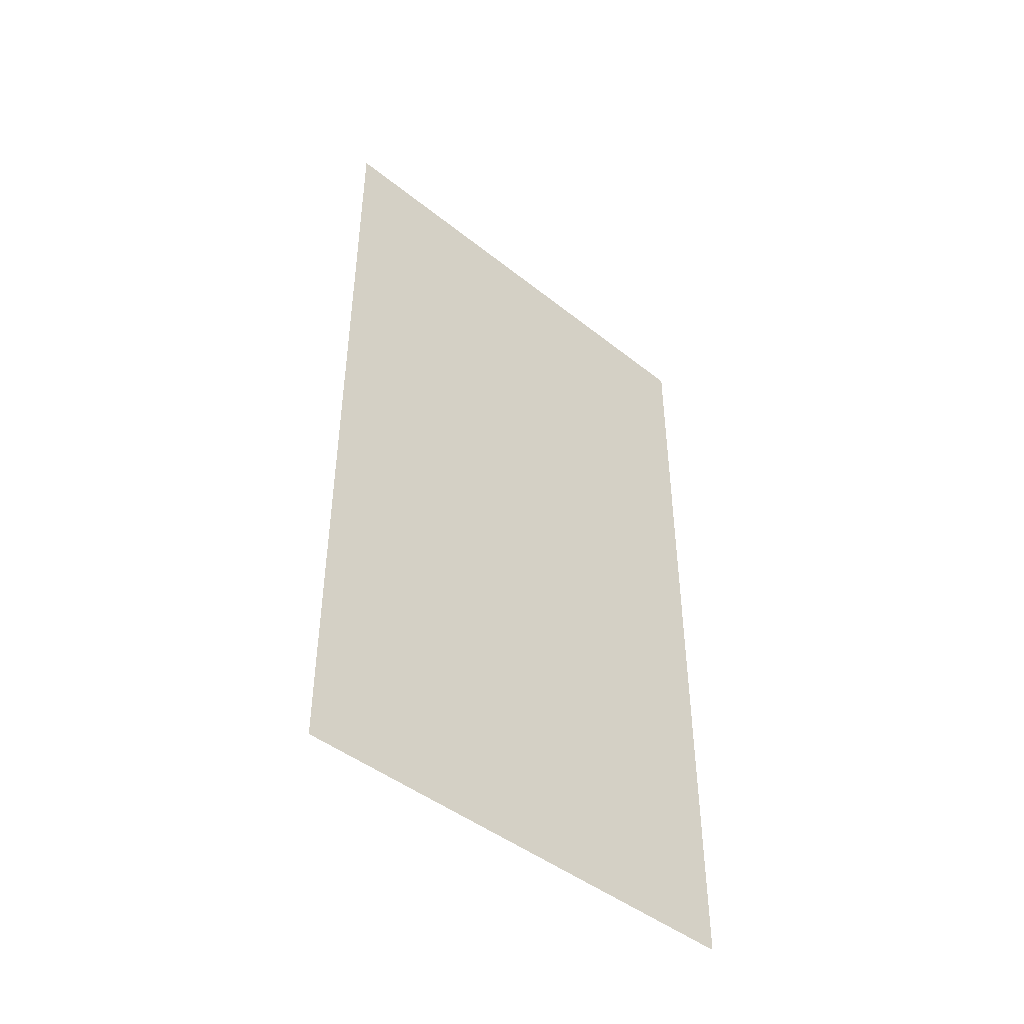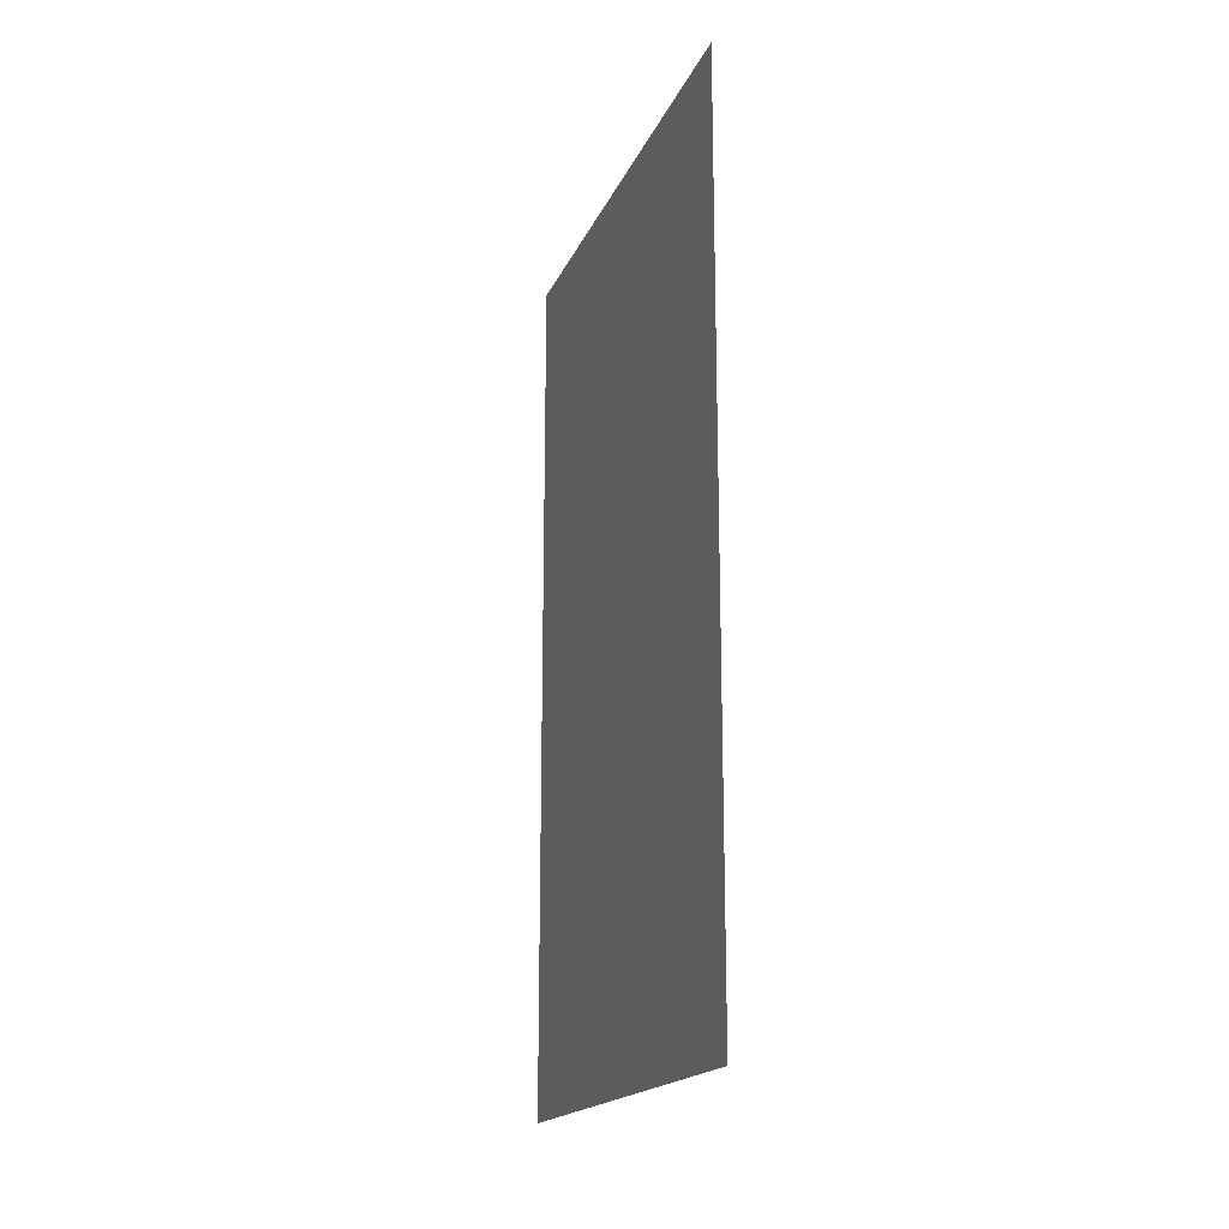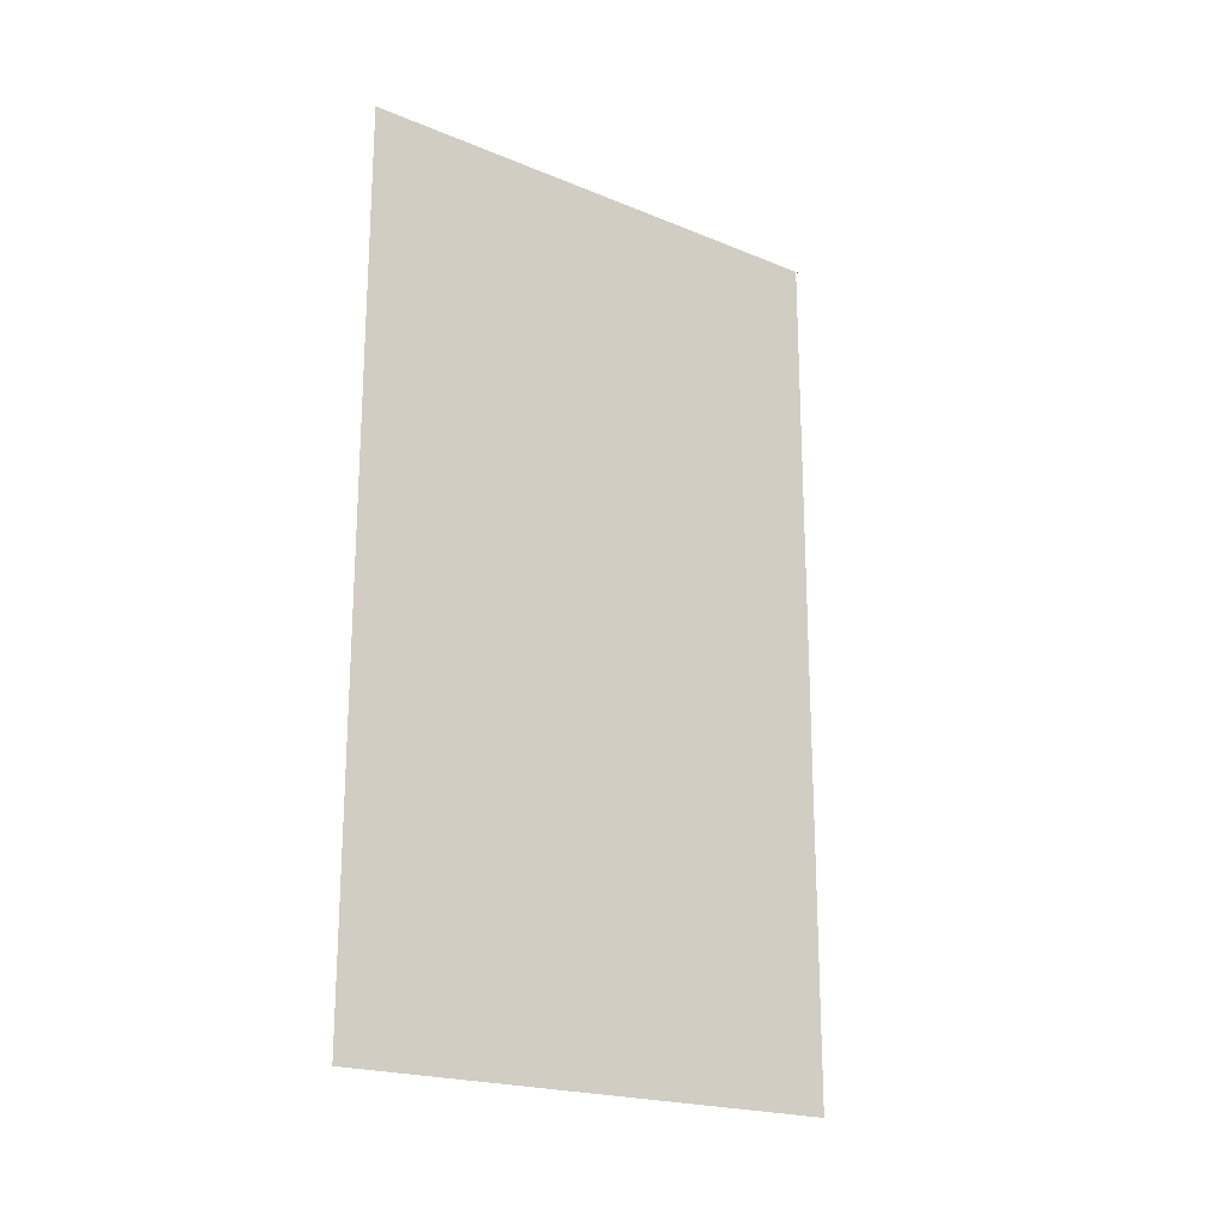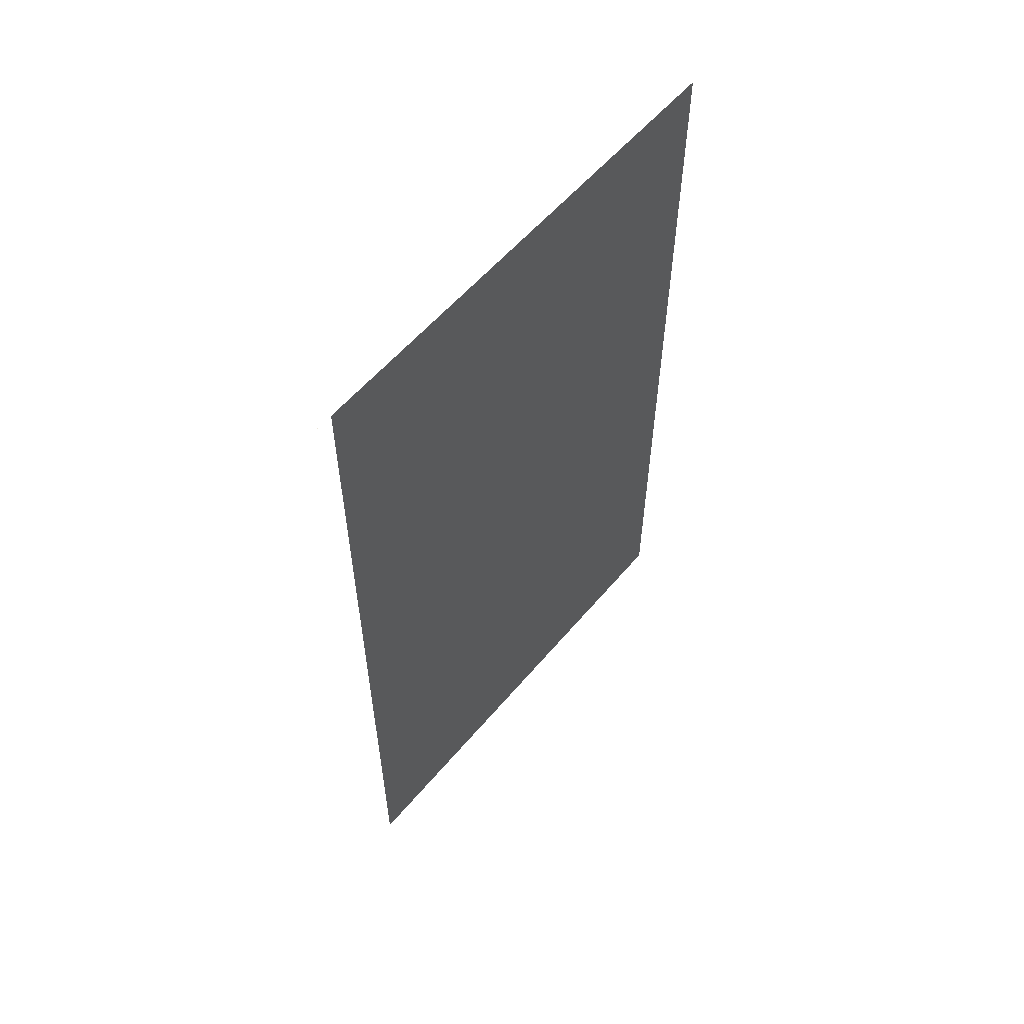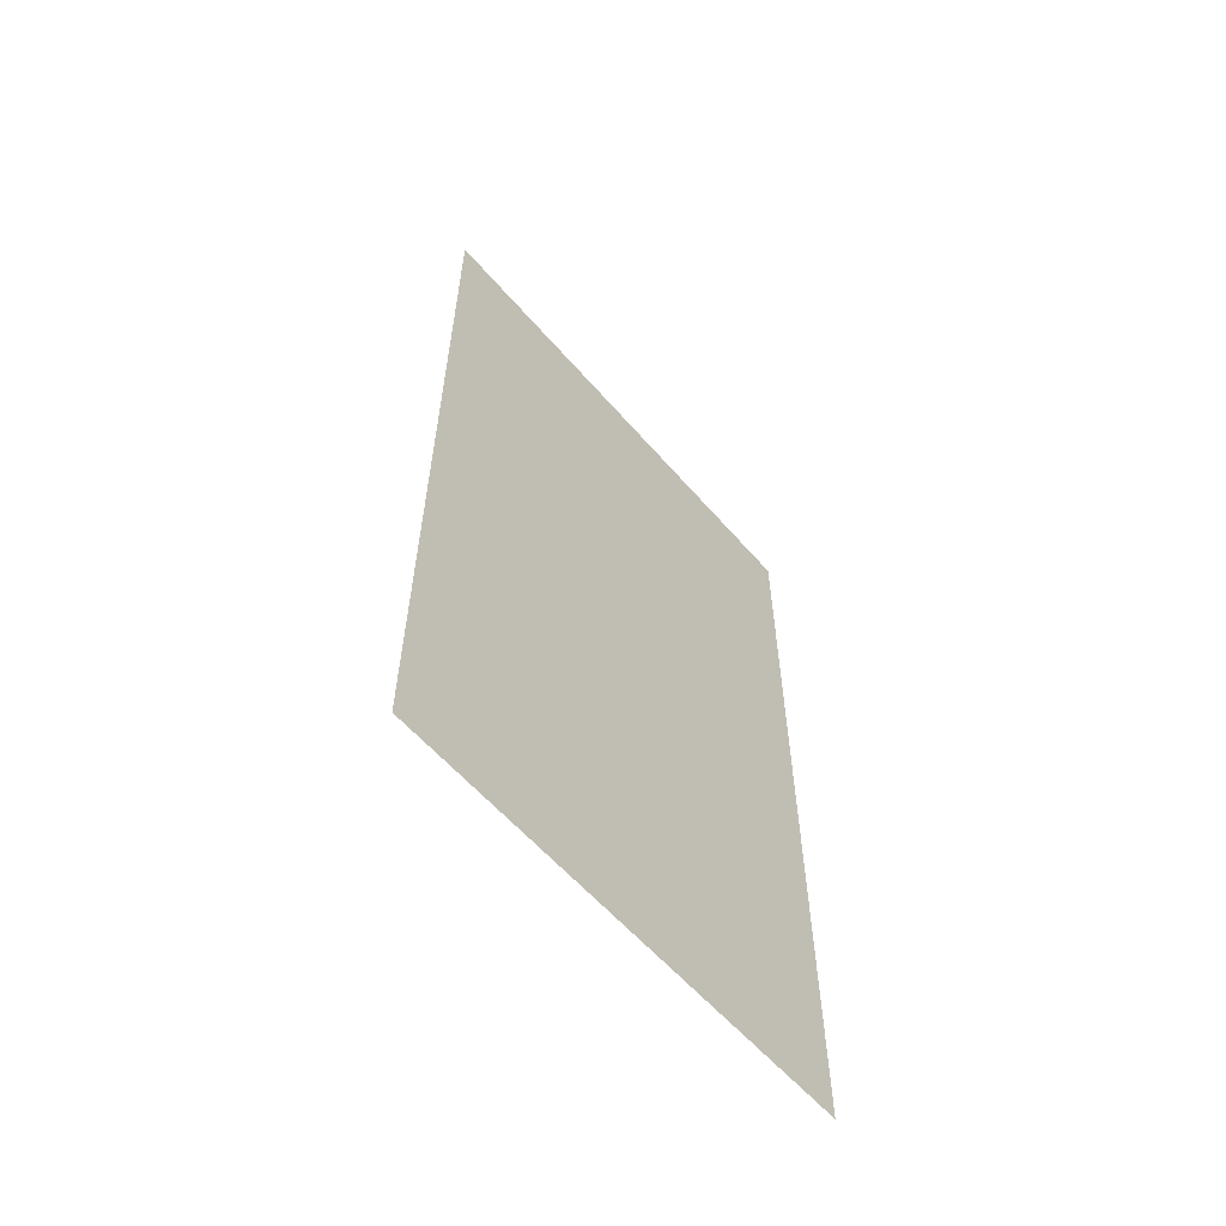
<metadata>
{"format":"obj","ext":"obj","renderer":"f3d","projection":"perspective","resolution":1024,"background":"white","views":[{"elev":-45.3,"azim":47.4,"up":"+Y"},{"elev":-18.1,"azim":162.1,"up":"+Y"},{"elev":-20.5,"azim":-126.7,"up":"+Y"},{"elev":57.3,"azim":39.6,"up":"+Y"},{"elev":-58.9,"azim":40.5,"up":"+Y"}]}
</metadata>
<code>
o new-3
v -0.4444 0.7708 -0.4977
v -0.4444 0.7708 0.3913
v -0.4444 -0.7127 0.3913
v -0.4444 -0.746 0.3913
v -0.4444 -0.746 -0.4977
v -0.4442 0.7708 0.4497
v -0.4444 0.7708 0.4468
v -0.4436 0.7708 0.4526
v -0.4427 0.7708 0.4553
f 3 1 4
f 2 3 1
f 5 1 4
f 6 2 7
l 6 8
l 8 9

</code>
